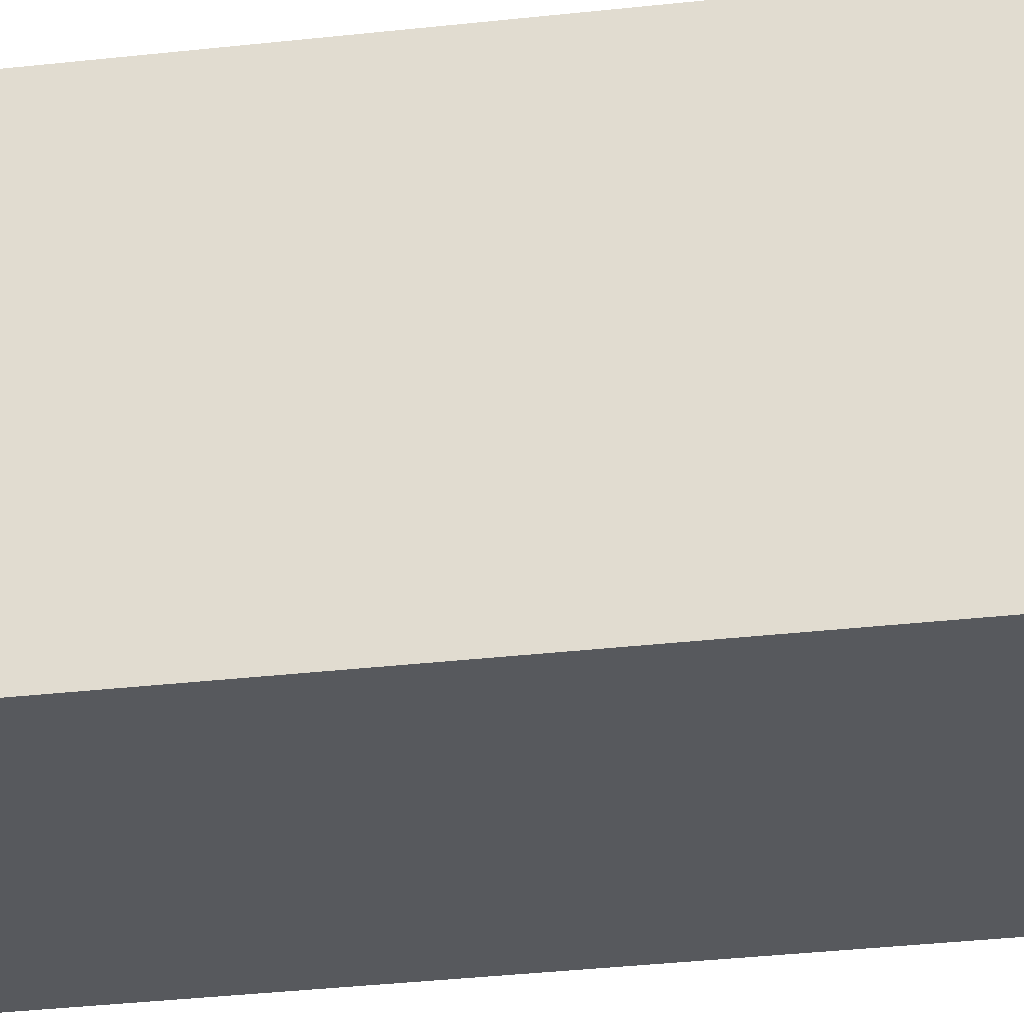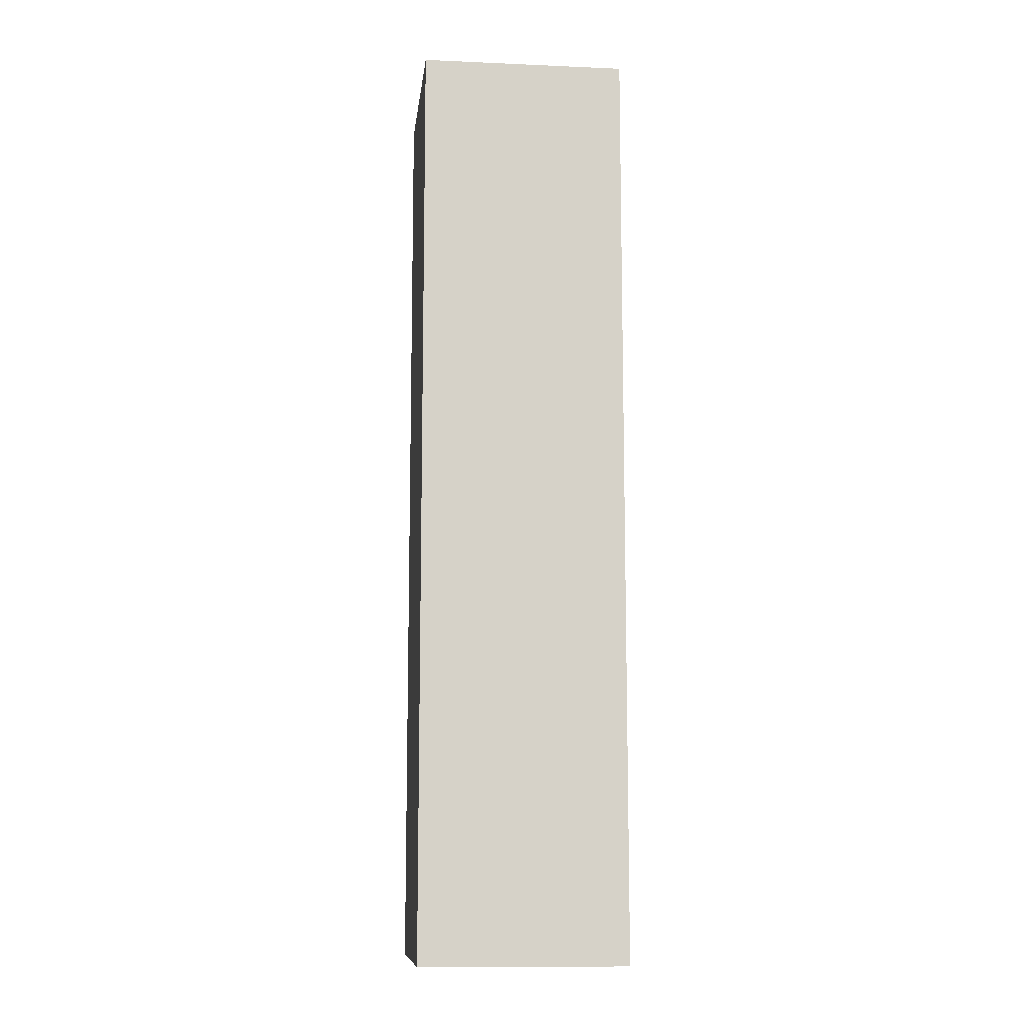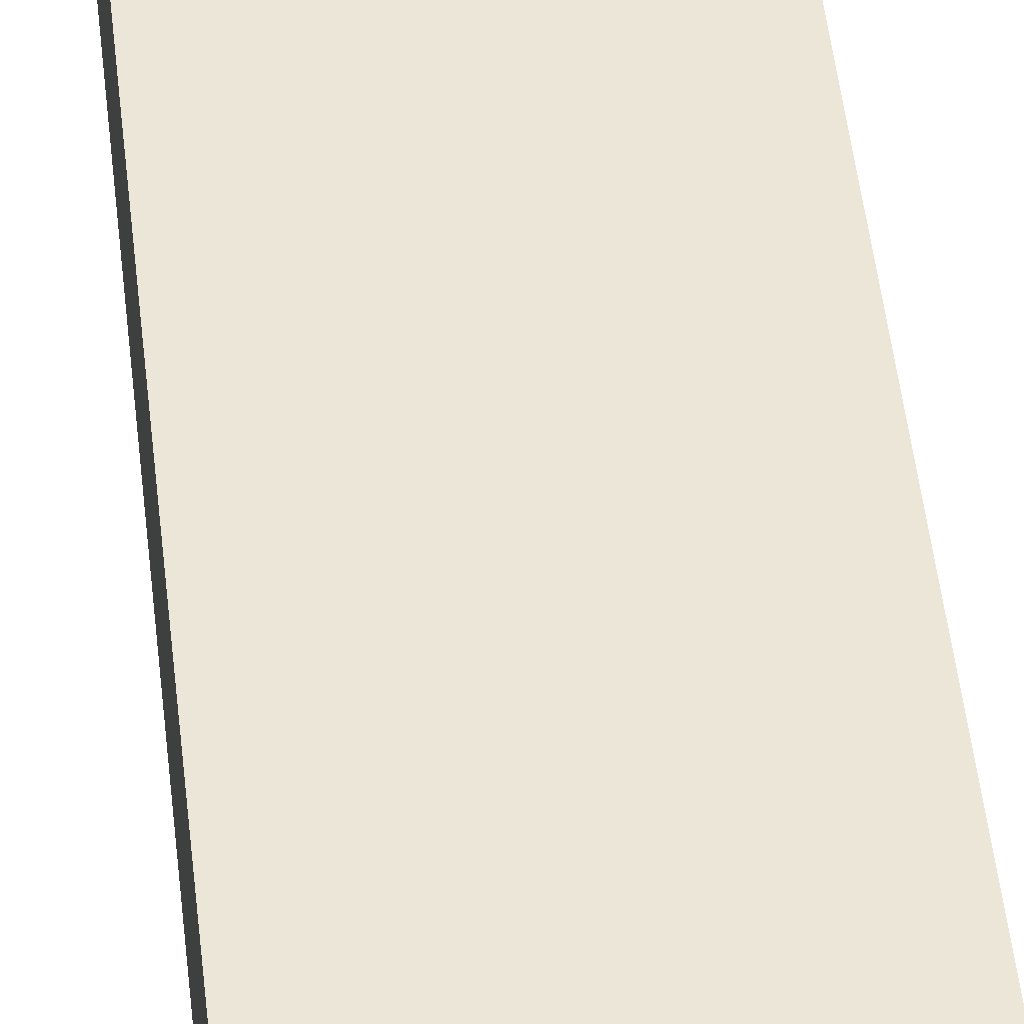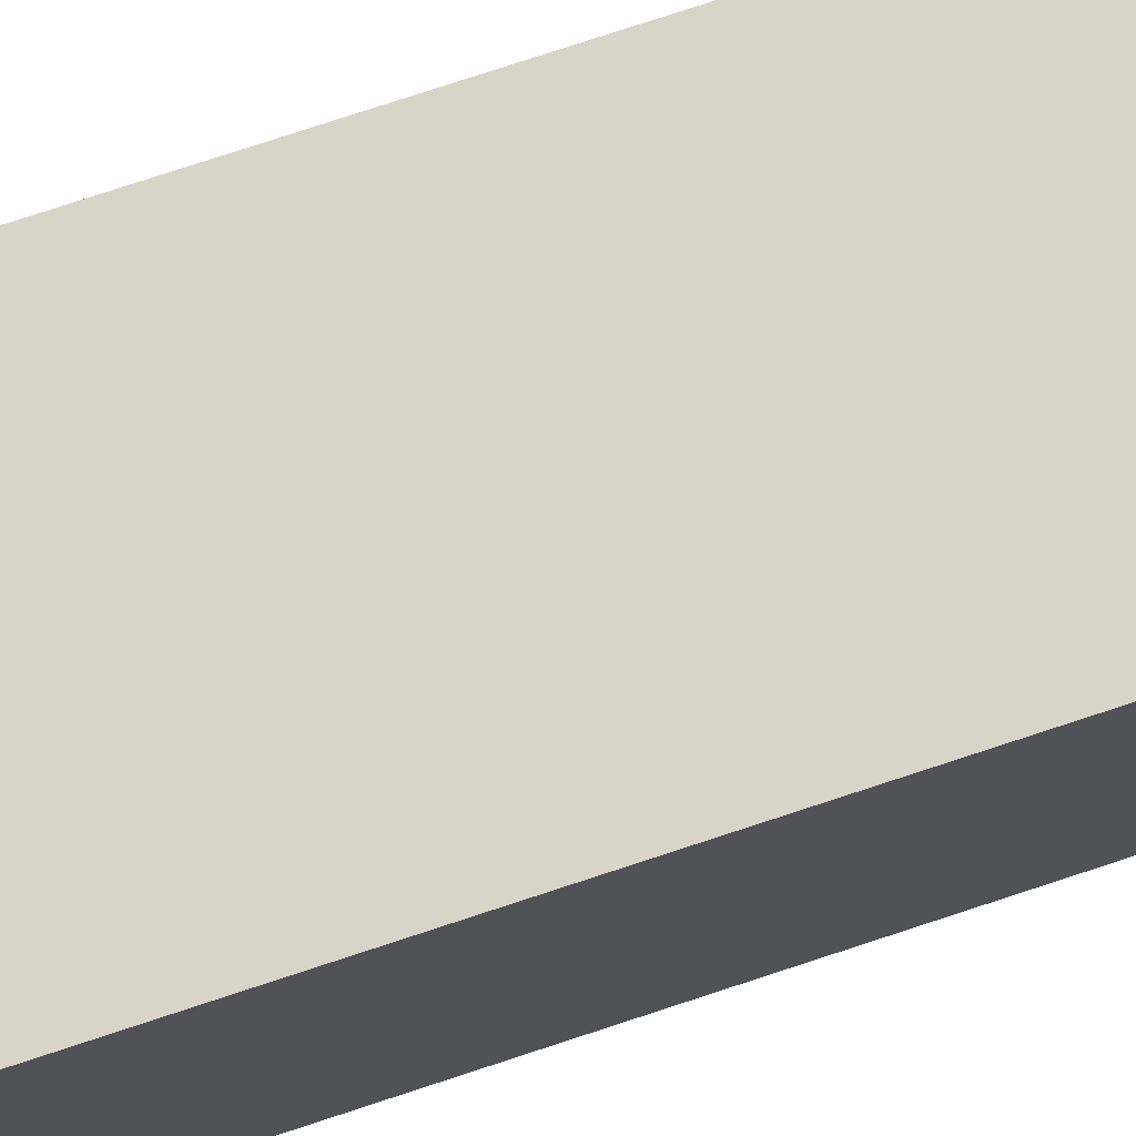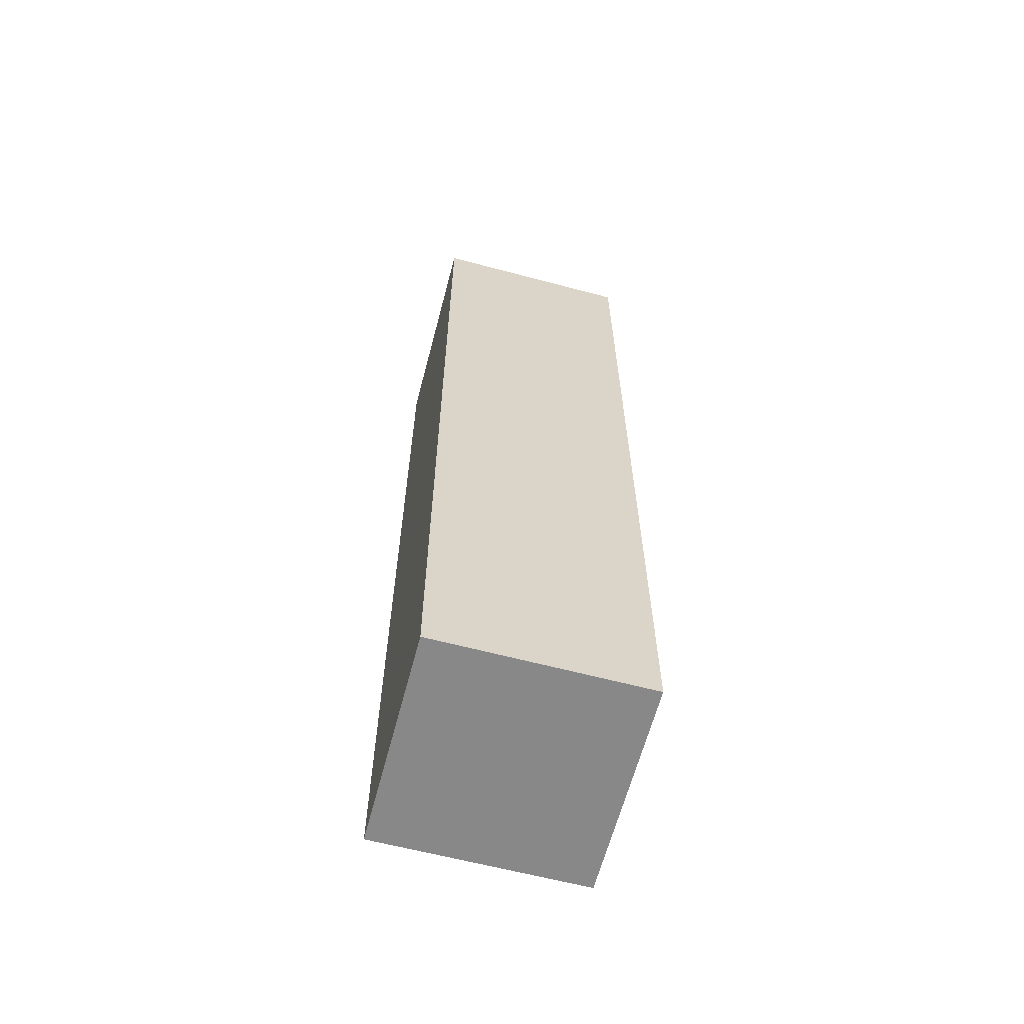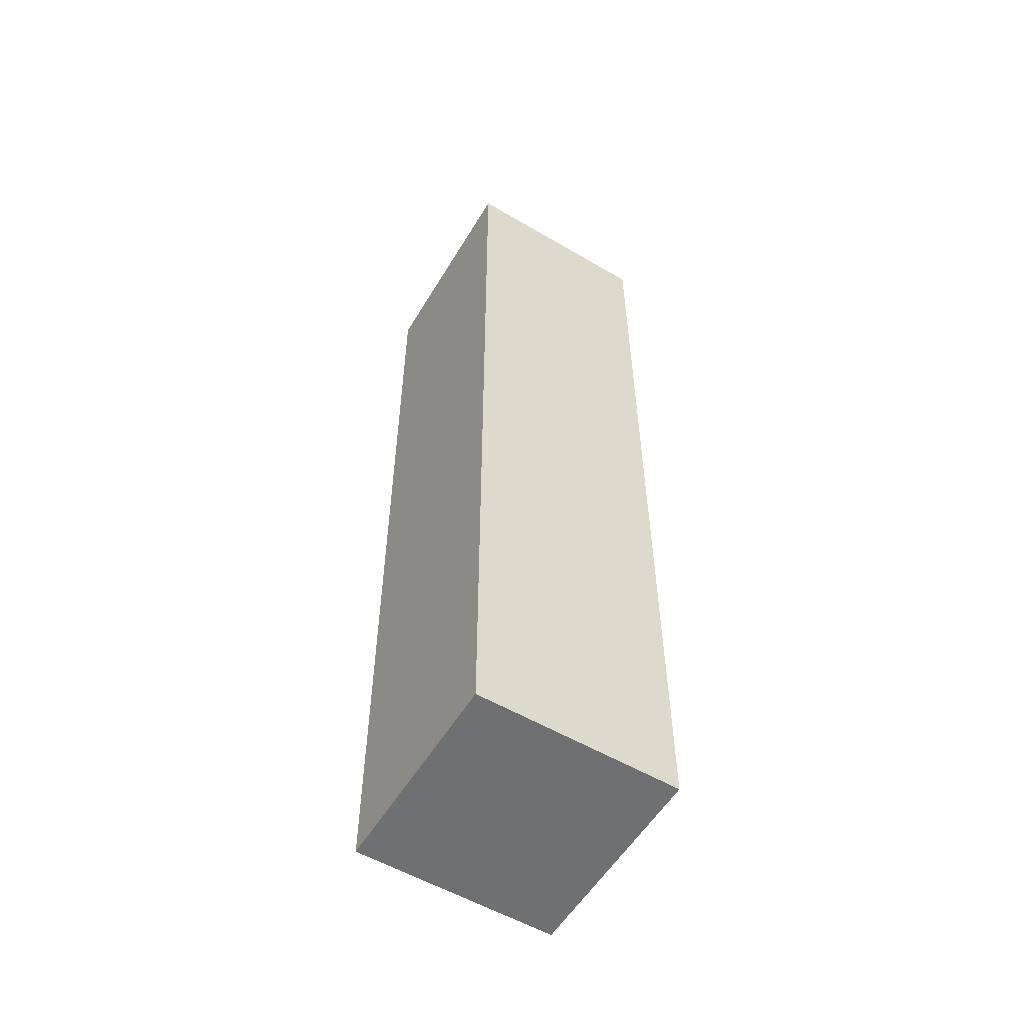
<metadata>
{"format":"obj","ext":"obj","renderer":"f3d","projection":"perspective","resolution":1024,"background":"white","views":[{"elev":-28.5,"azim":-79.9,"up":"+Y"},{"elev":-10.5,"azim":-6.4,"up":"+Z"},{"elev":48.6,"azim":173.9,"up":"+Y"},{"elev":75.3,"azim":71.6,"up":"+Y"},{"elev":-63.0,"azim":74.6,"up":"+Z"},{"elev":-55.2,"azim":-121.0,"up":"+Z"}]}
</metadata>
<code>
o 1306
v 2198 1857 2.87
v 2198 1857 2.87
v 2198 1857 2.915
v 2198 1857 2.87
v 2198 1857 2.915
v 2198 1857 2.915
v 2198 1857 2.915
v 2198 1857 2.915
v 2198 1857 2.915
v 2198 1857 2.915
v 2198 1857 2.87
v 2198 1857 2.87
v 2198 1857 2.87
v 2198 1857 2.87
v 2198 1857 2.87
v 2198 1857 2.915
v 2198 1857 2.87
v 2198 1857 2.915
v 2198 1857 2.87
v 2198 1857 2.87
v 2198 1857 2.87
v 2198 1857 2.87
v 2198 1857 2.87
v 2198 1857 2.915
v 2198 1857 2.87
v 2198 1857 2.915
f 1 2 3
f 3 4 5
f 3 6 7
f 8 9 6
f 10 11 7
f 12 13 10
f 14 15 16
f 16 17 18
f 19 17 20
f 21 22 17
f 23 21 24
f 24 25 26

</code>
